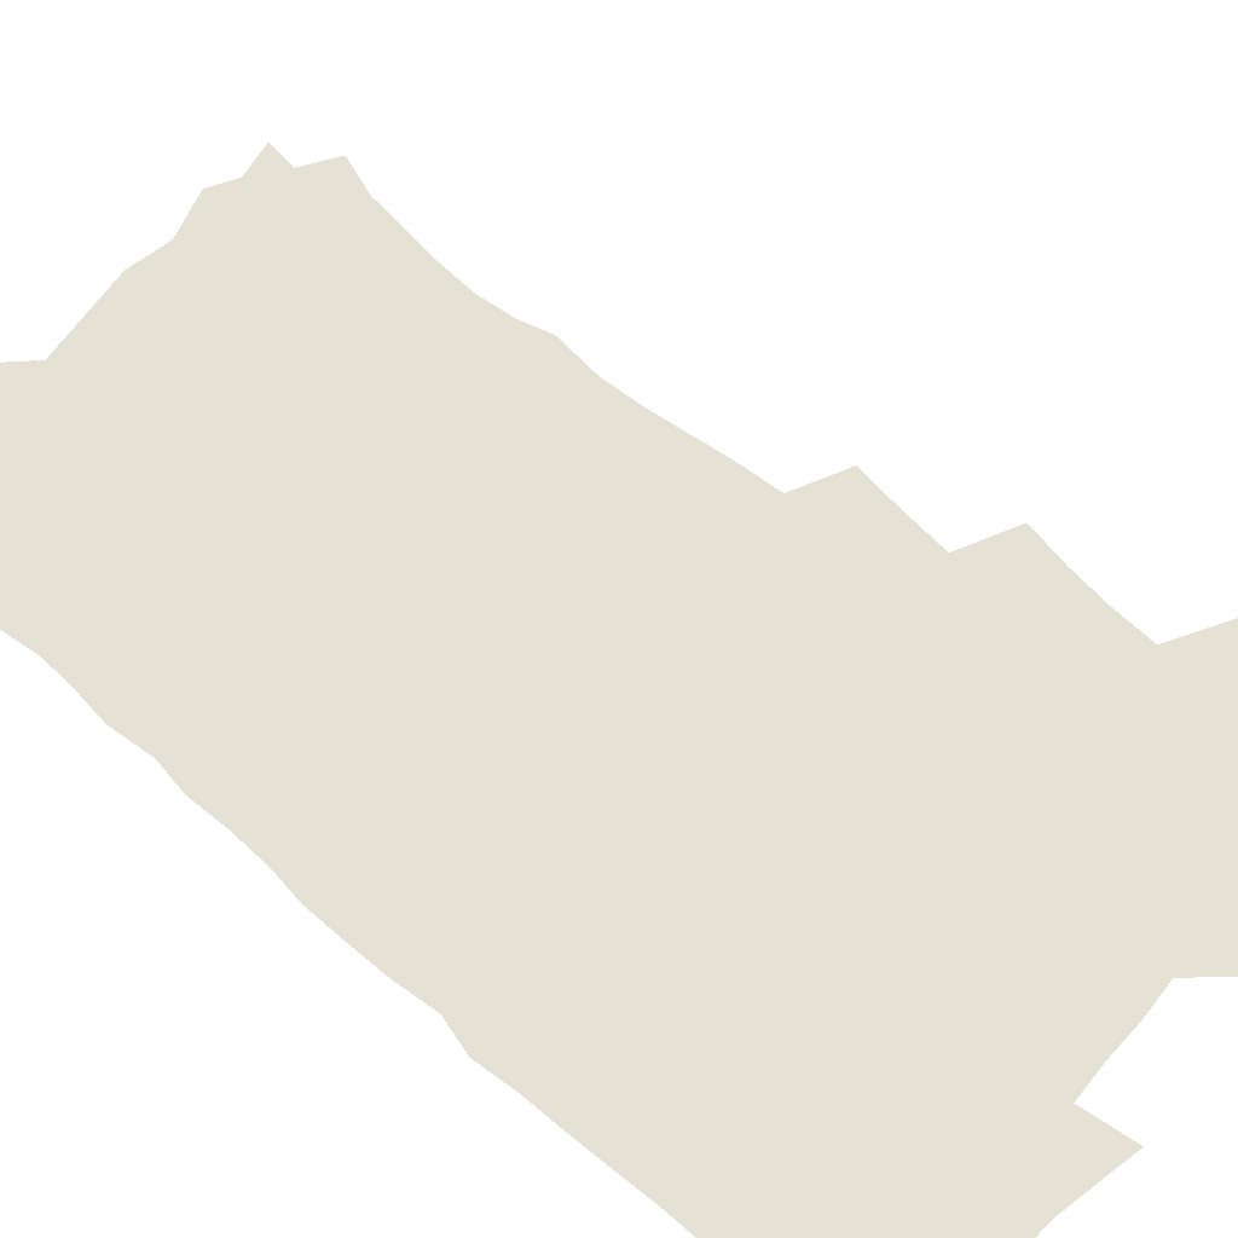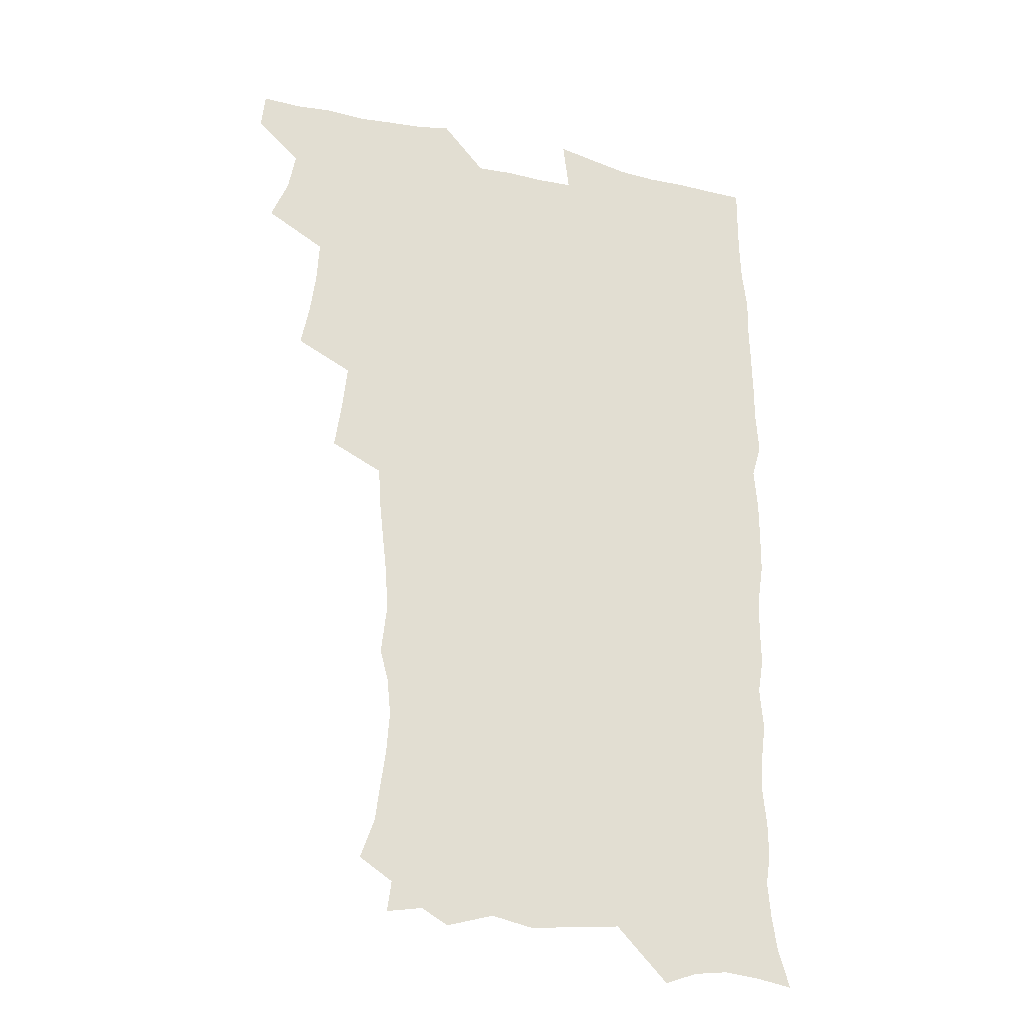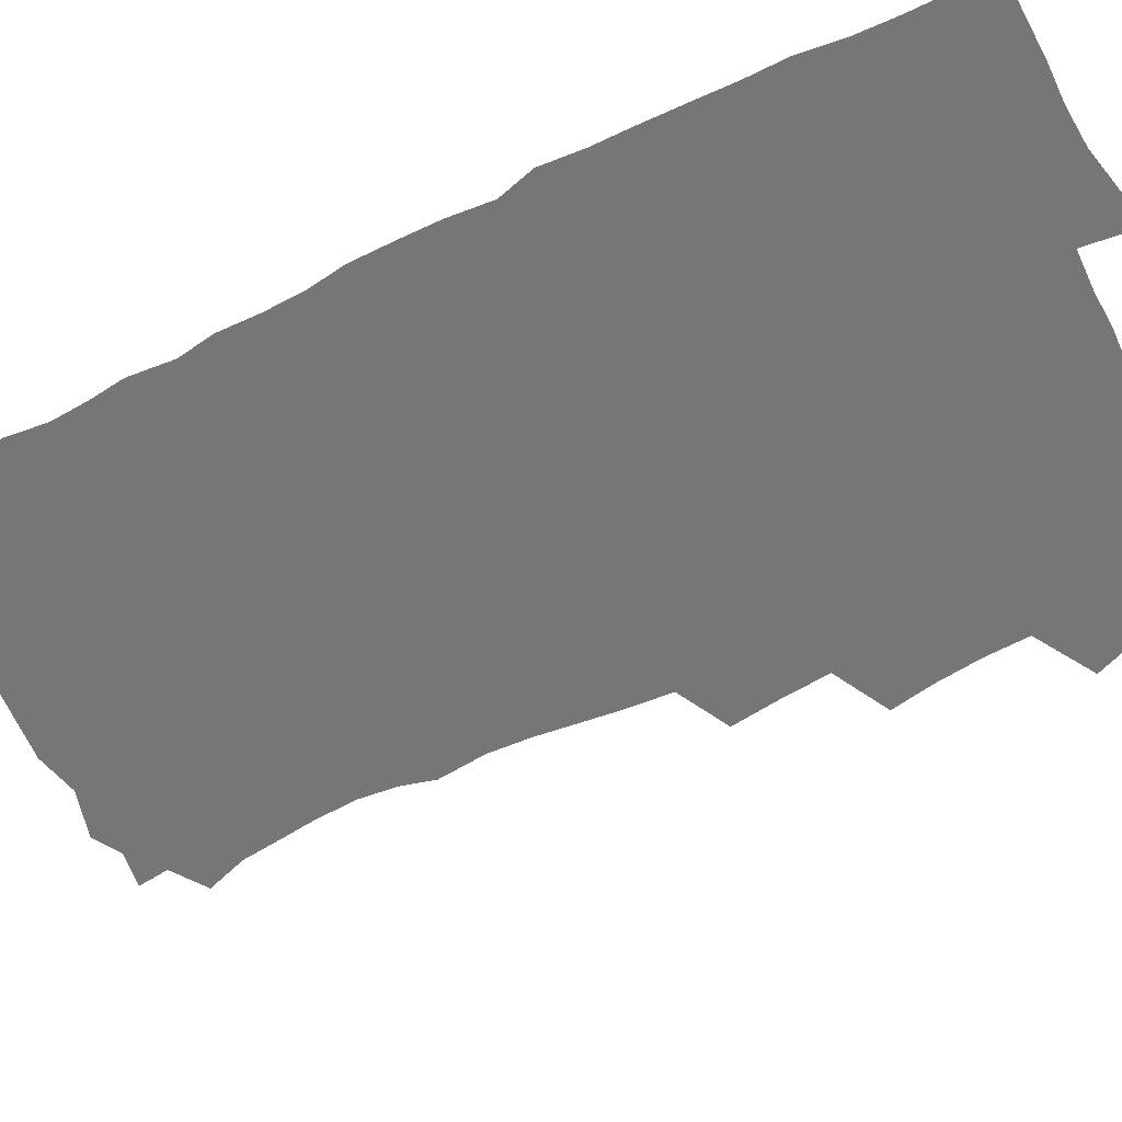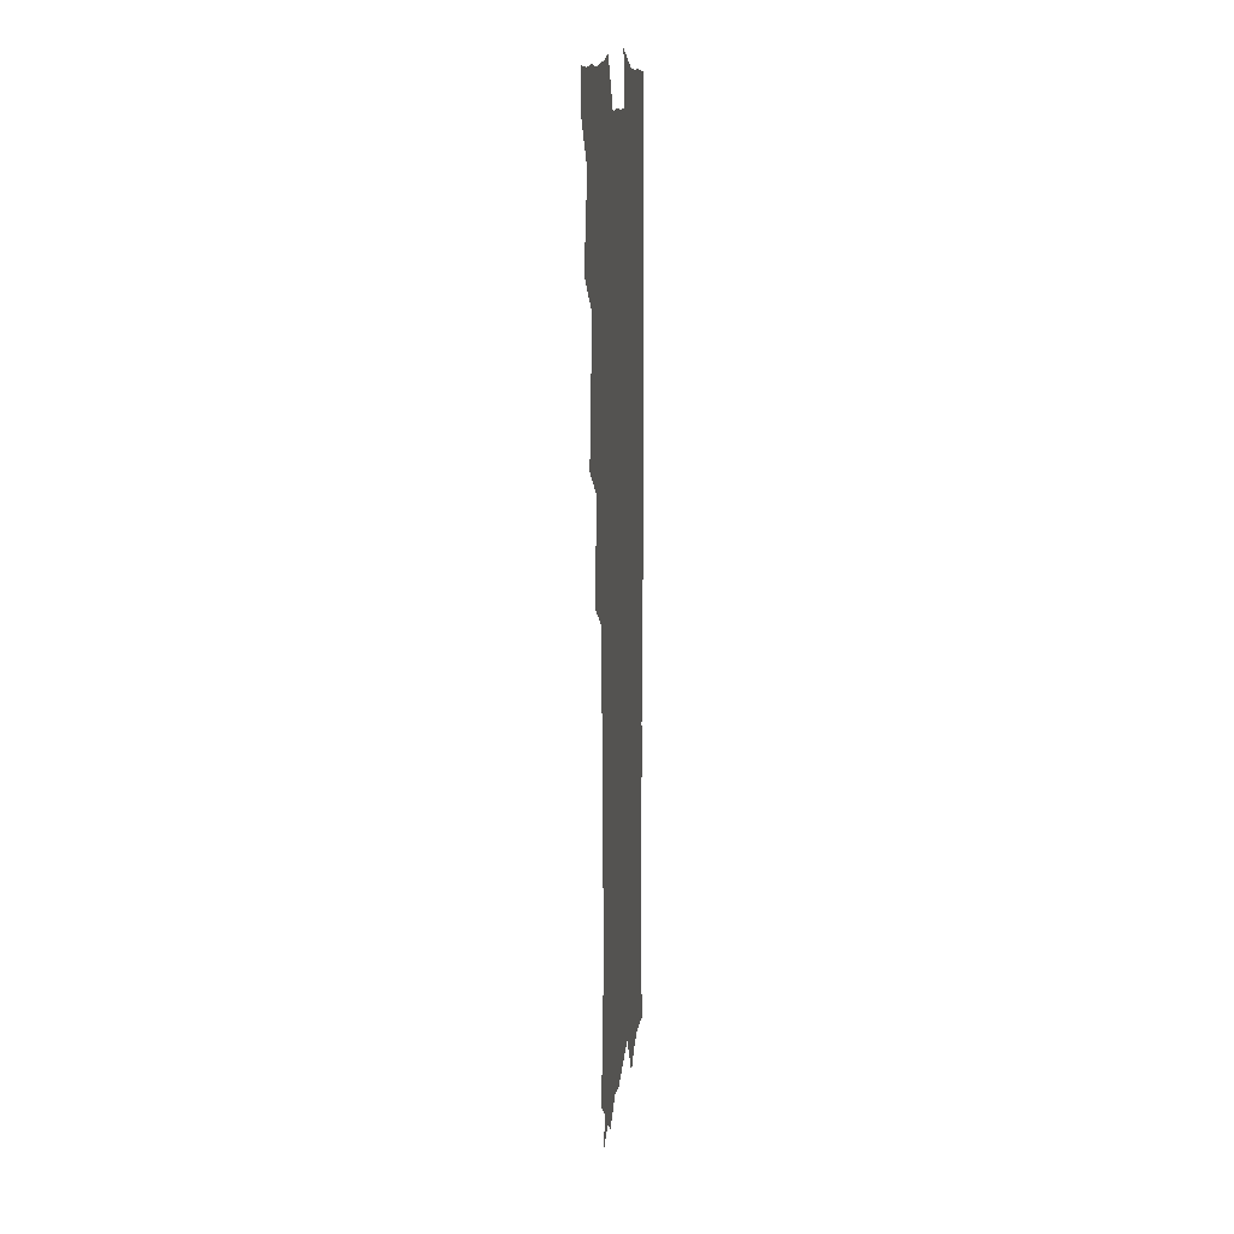
<metadata>
{"format":"obj","ext":"obj","renderer":"f3d","projection":"perspective","resolution":1024,"background":"white","views":[{"elev":64.3,"azim":130.7,"up":"+Z"},{"elev":-26.9,"azim":-19.2,"up":"+Y"},{"elev":-56.7,"azim":116.9,"up":"+Z"},{"elev":11.8,"azim":-84.9,"up":"+Y"}]}
</metadata>
<code>
v 463.7 555 0
v 465.3 569.7 0
v 471.3 506.5 0
v 478.2 523.2 0
v 481.2 539.2 0
v 482.2 554.1 0
v 481.3 569.3 0
v 488 442 0
v 491.4 459.4 0
v 493.7 476.4 0
v 494.6 493.4 0
v 498.5 510.1 0
v 497.9 524.6 0
v 497.7 539.3 0
v 497.5 554.1 0
v 495.9 570.6 0
v 505.2 393.4 0
v 508 412.1 0
v 510.1 431.1 0
v 511.2 448.1 0
v 511.4 463.7 0
v 508.9 477.9 0
v 512.8 495.4 0
v 514.2 510.7 0
v 513.7 524.8 0
v 513 539.6 0
v 512.2 554.8 0
v 511.5 569.8 0
v 523.1 209.5 0
v 528.7 225.4 0
v 530.5 239.2 0
v 532.6 254.9 0
v 533.8 271.6 0
v 532.4 286.5 0
v 529.1 299 0
v 531.2 317.9 0
v 530.5 334.1 0
v 528.7 350 0
v 527 366.2 0
v 525.9 383.5 0
v 525.5 400.5 0
v 526.2 417.6 0
v 526.2 433.5 0
v 527.8 450.3 0
v 529 466.5 0
v 528.5 481.3 0
v 527.8 496 0
v 528 510.6 0
v 528.2 525.1 0
v 528.2 539.7 0
v 526.9 555.5 0
v 525.9 571.1 0
v 534.9 188.7 0
v 536.5 200.9 0
v 539.6 215 0
v 546.3 234.1 0
v 548.1 250 0
v 549.1 265.8 0
v 548 279.5 0
v 547.9 295.1 0
v 546.1 309.1 0
v 547.6 327.6 0
v 545.5 341.4 0
v 544.9 357.4 0
v 544.2 373.5 0
v 542.7 388.5 0
v 542.5 404.7 0
v 544.2 422.2 0
v 543.9 437.2 0
v 543.1 451.7 0
v 543.5 466.9 0
v 544.1 482.1 0
v 544.3 496.6 0
v 544.4 511 0
v 544.3 525.2 0
v 543 540.3 0
v 541.4 556.3 0
v 540 572.2 0
v 549.2 191.2 0
v 555 207.1 0
v 559.6 224.8 0
v 561.2 239.9 0
v 563.5 257.1 0
v 563.6 271.9 0
v 562.9 286 0
v 562.1 300.5 0
v 561.2 315.1 0
v 561.9 332.7 0
v 560.9 347.1 0
v 560.4 362.5 0
v 558.8 376.5 0
v 558.1 391.6 0
v 557.7 406.8 0
v 559 423.6 0
v 558.9 438.4 0
v 558.3 452.8 0
v 559.1 468.2 0
v 559.3 482.8 0
v 559.5 497 0
v 559.9 511.1 0
v 559.9 524.7 0
v 558.3 539.6 0
v 556.1 556.5 0
v 553.7 574.7 0
v 559.8 185.2 0
v 571.7 212.1 0
v 575 229.3 0
v 575.8 244 0
v 576.7 259.7 0
v 576.4 274 0
v 576.2 288.9 0
v 575.4 303 0
v 575.5 319.4 0
v 575.3 334.7 0
v 575.1 350.2 0
v 574.7 365.1 0
v 574.2 379.8 0
v 574.1 395.2 0
v 573.9 410.2 0
v 573.2 424.2 0
v 573.2 439 0
v 573 453.5 0
v 574 469.1 0
v 573.4 482.9 0
v 574 497.5 0
v 574.3 511.3 0
v 573.7 525.1 0
v 572.7 539.7 0
v 571.2 555.4 0
v 578.8 190.9 0
v 587 215.1 0
v 589.8 233.4 0
v 589.7 246.5 0
v 590 261.6 0
v 590 276.5 0
v 589.2 290.2 0
v 589 305.4 0
v 588.9 320.7 0
v 588.5 335.7 0
v 588.6 352.2 0
v 588.4 365.6 0
v 588.5 381.8 0
v 588.2 396.5 0
v 588 411 0
v 588.4 426.2 0
v 587.4 439.7 0
v 588.1 455.1 0
v 588.2 469.4 0
v 587.9 483.4 0
v 588 497.5 0
v 588.1 511.4 0
v 587.8 525.6 0
v 587 540.6 0
v 585.8 556.2 0
v 595.5 187.5 0
v 601.4 214.9 0
v 602.7 231.9 0
v 602.7 245.9 0
v 603 262.2 0
v 603.1 277.9 0
v 602.9 292.5 0
v 602.8 307.8 0
v 602.7 323.1 0
v 602.3 337.2 0
v 602 350.5 0
v 602 366.7 0
v 602.2 382.1 0
v 602.1 397.2 0
v 602 411.2 0
v 602.2 427 0
v 601.8 440.5 0
v 602.3 455.9 0
v 602.2 469.6 0
v 602 483.5 0
v 601.9 497.2 0
v 602.3 511.5 0
v 602.2 525.7 0
v 602.1 540.1 0
v 601.2 555.8 0
v 614.4 189.5 0
v 615.9 213.2 0
v 616.3 232.7 0
v 616.4 247.7 0
v 616.3 262.6 0
v 616.3 278.8 0
v 616.1 292.5 0
v 616 307.8 0
v 615.9 322.7 0
v 615.8 337.8 0
v 615.6 351.9 0
v 615.5 367.6 0
v 616.1 380.8 0
v 615.9 396.4 0
v 615.9 410.8 0
v 615.9 426.7 0
v 615.9 441.2 0
v 616 455.7 0
v 616.2 469.7 0
v 616.5 483.8 0
v 616.9 497.8 0
v 616.5 511.8 0
v 616.6 525.7 0
v 616.7 539.7 0
v 616.1 556.3 0
v 613.6 577.3 0
v 632.8 191.5 0
v 630.6 214.6 0
v 629.9 231.9 0
v 629.5 248.5 0
v 629.5 262.7 0
v 629.3 279 0
v 629.2 293.1 0
v 629.2 308.4 0
v 629.3 322.8 0
v 629.2 338.4 0
v 629.1 353.1 0
v 629.6 365.5 0
v 629.6 382.7 0
v 629.5 397.4 0
v 629.9 410.9 0
v 629.8 426.3 0
v 629.8 440.9 0
v 629.7 455.7 0
v 630.1 469.3 0
v 630.9 482.9 0
v 630.7 498.1 0
v 630.8 511.8 0
v 631 525.6 0
v 630.9 540.1 0
v 631 554.6 0
v 628.8 574.1 0
v 653.5 169.9 0
v 647 194.2 0
v 644.8 213.4 0
v 643.5 231 0
v 643.1 246.4 0
v 642.4 263.8 0
v 642.2 278.8 0
v 642.4 293 0
v 643 305.9 0
v 642.1 324.5 0
v 642.7 337.4 0
v 642.4 353 0
v 642.9 367 0
v 643.2 381.4 0
v 643.1 396.2 0
v 644.2 409.4 0
v 643.5 426.3 0
v 644 440 0
v 644 454.6 0
v 644.4 468.7 0
v 644.8 482.9 0
v 644.9 497.6 0
v 645.3 511.6 0
v 645.3 525.8 0
v 645.4 540.3 0
v 645.3 554.9 0
v 644.8 571 0
v 666.8 174.8 0
v 662 193.5 0
v 658.9 212.3 0
v 657 230 0
v 656.5 245.2 0
v 655.6 261.9 0
v 655.8 276.4 0
v 655.1 292.4 0
v 656.2 305.4 0
v 655.7 321.9 0
v 655.8 336.8 0
v 656 351.4 0
v 657 364.9 0
v 656.8 380.3 0
v 658.5 393.6 0
v 657.6 410.3 0
v 657.6 424.9 0
v 658.1 439 0
v 658.5 453.4 0
v 658.5 468 0
v 659.1 481.9 0
v 658.3 498.3 0
v 659.3 511.5 0
v 659.9 525.7 0
v 660 540.1 0
v 660.1 555.2 0
v 660.2 570.1 0
v 680.4 176.7 0
v 676.2 193 0
v 673.6 209.4 0
v 671.6 226.1 0
v 670.2 242.7 0
v 670.7 256.7 0
v 669.7 273.1 0
v 669.7 288.2 0
v 669.9 303 0
v 669.5 318.8 0
v 671.8 331.5 0
v 670.3 348.6 0
v 670.3 363.9 0
v 671.2 377.9 0
v 672.5 391.9 0
v 672.2 407.8 0
v 673.3 421.9 0
v 672.8 437.4 0
v 672.7 452.4 0
v 673.1 466.9 0
v 673.4 481.6 0
v 672.9 496.7 0
v 674.8 510.7 0
v 674.2 525.9 0
v 674.2 539.8 0
v 675.2 555 0
v 675.3 570.5 0
v 694.8 175.2 0
v 691.5 189.7 0
v 687.4 207.3 0
v 685.5 223 0
v 685.5 237.3 0
v 684.5 253 0
v 684.6 267.7 0
v 685.2 282.2 0
v 684.6 298.4 0
v 683.8 314.7 0
v 685.3 328.7 0
v 686.1 343.4 0
v 685.7 359.3 0
v 688.4 372.7 0
v 687 389.5 0
v 688.3 403.9 0
v 688.3 419.4 0
v 687.5 435.5 0
v 687.3 450.5 0
v 688.8 464.7 0
v 689.4 479.6 0
v 690.6 494.4 0
v 689.4 510.4 0
v 690 525.1 0
v 690.2 539.9 0
v 690.1 554.8 0
v 690.5 570.1 0
v 709.2 172.6 0
v 704.6 188.4 0
v 702.5 202.3 0
v 701.4 216.3 0
v 703.2 228.3 0
v 703.1 242.6 0
v 701.4 259 0
v 702.5 273.1 0
v 704.3 287.1 0
v 702.8 304.3 0
v 705.2 318.4 0
v 704.9 334.7 0
v 705.6 350.3 0
v 707.7 364.7 0
v 707.9 380.6 0
v 707.8 396.5 0
v 706.4 413.6 0
v 710.3 427.7 0
v 709.1 444.1 0
v 709.1 459.7 0
v 708.7 475.5 0
v 708.2 491.4 0
v 708.4 507 0
v 706.4 523.9 0
v 705.8 539.6 0
v 705.8 554.8 0
v 705.9 569.9 0
v 706 586 0
f 5 6 1
f 1 6 2
f 6 7 2
f 11 12 3
f 3 12 4
f 12 13 4
f 4 13 5
f 13 14 5
f 5 14 6
f 14 15 6
f 6 15 7
f 15 16 7
f 19 20 8
f 8 20 9
f 20 21 9
f 9 21 10
f 21 22 10
f 10 22 11
f 22 23 11
f 11 23 12
f 23 24 12
f 12 24 13
f 24 25 13
f 13 25 14
f 25 26 14
f 14 26 15
f 26 27 15
f 15 27 16
f 27 28 16
f 40 41 17
f 17 41 18
f 41 42 18
f 18 42 19
f 42 43 19
f 19 43 20
f 43 44 20
f 20 44 21
f 44 45 21
f 21 45 22
f 45 46 22
f 22 46 23
f 46 47 23
f 23 47 24
f 47 48 24
f 24 48 25
f 48 49 25
f 25 49 26
f 49 50 26
f 26 50 27
f 50 51 27
f 27 51 28
f 51 52 28
f 54 55 29
f 29 55 30
f 55 56 30
f 30 56 31
f 56 57 31
f 31 57 32
f 57 58 32
f 32 58 33
f 58 59 33
f 33 59 34
f 59 60 34
f 34 60 35
f 60 61 35
f 35 61 36
f 61 62 36
f 36 62 37
f 62 63 37
f 37 63 38
f 63 64 38
f 38 64 39
f 64 65 39
f 39 65 40
f 65 66 40
f 40 66 41
f 66 67 41
f 41 67 42
f 67 68 42
f 42 68 43
f 68 69 43
f 43 69 44
f 69 70 44
f 44 70 45
f 70 71 45
f 45 71 46
f 71 72 46
f 46 72 47
f 72 73 47
f 47 73 48
f 73 74 48
f 48 74 49
f 74 75 49
f 49 75 50
f 75 76 50
f 50 76 51
f 76 77 51
f 51 77 52
f 77 78 52
f 53 79 54
f 79 80 54
f 54 80 55
f 80 81 55
f 55 81 56
f 81 82 56
f 56 82 57
f 82 83 57
f 57 83 58
f 83 84 58
f 58 84 59
f 84 85 59
f 59 85 60
f 85 86 60
f 60 86 61
f 86 87 61
f 61 87 62
f 87 88 62
f 62 88 63
f 88 89 63
f 63 89 64
f 89 90 64
f 64 90 65
f 90 91 65
f 65 91 66
f 91 92 66
f 66 92 67
f 92 93 67
f 67 93 68
f 93 94 68
f 68 94 69
f 94 95 69
f 69 95 70
f 95 96 70
f 70 96 71
f 96 97 71
f 71 97 72
f 97 98 72
f 72 98 73
f 98 99 73
f 73 99 74
f 99 100 74
f 74 100 75
f 100 101 75
f 75 101 76
f 101 102 76
f 76 102 77
f 102 103 77
f 77 103 78
f 103 104 78
f 79 105 80
f 105 106 80
f 80 106 81
f 106 107 81
f 81 107 82
f 107 108 82
f 82 108 83
f 108 109 83
f 83 109 84
f 109 110 84
f 84 110 85
f 110 111 85
f 85 111 86
f 111 112 86
f 86 112 87
f 112 113 87
f 87 113 88
f 113 114 88
f 88 114 89
f 114 115 89
f 89 115 90
f 115 116 90
f 90 116 91
f 116 117 91
f 91 117 92
f 117 118 92
f 92 118 93
f 118 119 93
f 93 119 94
f 119 120 94
f 94 120 95
f 120 121 95
f 95 121 96
f 121 122 96
f 96 122 97
f 122 123 97
f 97 123 98
f 123 124 98
f 98 124 99
f 124 125 99
f 99 125 100
f 125 126 100
f 100 126 101
f 126 127 101
f 101 127 102
f 127 128 102
f 102 128 103
f 128 129 103
f 103 129 104
f 105 130 106
f 130 131 106
f 106 131 107
f 131 132 107
f 107 132 108
f 132 133 108
f 108 133 109
f 133 134 109
f 109 134 110
f 134 135 110
f 110 135 111
f 135 136 111
f 111 136 112
f 136 137 112
f 112 137 113
f 137 138 113
f 113 138 114
f 138 139 114
f 114 139 115
f 139 140 115
f 115 140 116
f 140 141 116
f 116 141 117
f 141 142 117
f 117 142 118
f 142 143 118
f 118 143 119
f 143 144 119
f 119 144 120
f 144 145 120
f 120 145 121
f 145 146 121
f 121 146 122
f 146 147 122
f 122 147 123
f 147 148 123
f 123 148 124
f 148 149 124
f 124 149 125
f 149 150 125
f 125 150 126
f 150 151 126
f 126 151 127
f 151 152 127
f 127 152 128
f 152 153 128
f 128 153 129
f 153 154 129
f 130 155 131
f 155 156 131
f 131 156 132
f 156 157 132
f 132 157 133
f 157 158 133
f 133 158 134
f 158 159 134
f 134 159 135
f 159 160 135
f 135 160 136
f 160 161 136
f 136 161 137
f 161 162 137
f 137 162 138
f 162 163 138
f 138 163 139
f 163 164 139
f 139 164 140
f 164 165 140
f 140 165 141
f 165 166 141
f 141 166 142
f 166 167 142
f 142 167 143
f 167 168 143
f 143 168 144
f 168 169 144
f 144 169 145
f 169 170 145
f 145 170 146
f 170 171 146
f 146 171 147
f 171 172 147
f 147 172 148
f 172 173 148
f 148 173 149
f 173 174 149
f 149 174 150
f 174 175 150
f 150 175 151
f 175 176 151
f 151 176 152
f 176 177 152
f 152 177 153
f 177 178 153
f 153 178 154
f 178 179 154
f 155 180 156
f 180 181 156
f 156 181 157
f 181 182 157
f 157 182 158
f 182 183 158
f 158 183 159
f 183 184 159
f 159 184 160
f 184 185 160
f 160 185 161
f 185 186 161
f 161 186 162
f 186 187 162
f 162 187 163
f 187 188 163
f 163 188 164
f 188 189 164
f 164 189 165
f 189 190 165
f 165 190 166
f 190 191 166
f 166 191 167
f 191 192 167
f 167 192 168
f 192 193 168
f 168 193 169
f 193 194 169
f 169 194 170
f 194 195 170
f 170 195 171
f 195 196 171
f 171 196 172
f 196 197 172
f 172 197 173
f 197 198 173
f 173 198 174
f 198 199 174
f 174 199 175
f 199 200 175
f 175 200 176
f 200 201 176
f 176 201 177
f 201 202 177
f 177 202 178
f 202 203 178
f 178 203 179
f 203 204 179
f 180 206 181
f 206 207 181
f 181 207 182
f 207 208 182
f 182 208 183
f 208 209 183
f 183 209 184
f 209 210 184
f 184 210 185
f 210 211 185
f 185 211 186
f 211 212 186
f 186 212 187
f 212 213 187
f 187 213 188
f 213 214 188
f 188 214 189
f 214 215 189
f 189 215 190
f 215 216 190
f 190 216 191
f 216 217 191
f 191 217 192
f 217 218 192
f 192 218 193
f 218 219 193
f 193 219 194
f 219 220 194
f 194 220 195
f 220 221 195
f 195 221 196
f 221 222 196
f 196 222 197
f 222 223 197
f 197 223 198
f 223 224 198
f 198 224 199
f 224 225 199
f 199 225 200
f 225 226 200
f 200 226 201
f 226 227 201
f 201 227 202
f 227 228 202
f 202 228 203
f 228 229 203
f 203 229 204
f 229 230 204
f 204 230 205
f 230 231 205
f 232 233 206
f 206 233 207
f 233 234 207
f 207 234 208
f 234 235 208
f 208 235 209
f 235 236 209
f 209 236 210
f 236 237 210
f 210 237 211
f 237 238 211
f 211 238 212
f 238 239 212
f 212 239 213
f 239 240 213
f 213 240 214
f 240 241 214
f 214 241 215
f 241 242 215
f 215 242 216
f 242 243 216
f 216 243 217
f 243 244 217
f 217 244 218
f 244 245 218
f 218 245 219
f 245 246 219
f 219 246 220
f 246 247 220
f 220 247 221
f 247 248 221
f 221 248 222
f 248 249 222
f 222 249 223
f 249 250 223
f 223 250 224
f 250 251 224
f 224 251 225
f 251 252 225
f 225 252 226
f 252 253 226
f 226 253 227
f 253 254 227
f 227 254 228
f 254 255 228
f 228 255 229
f 255 256 229
f 229 256 230
f 256 257 230
f 230 257 231
f 257 258 231
f 232 259 233
f 259 260 233
f 233 260 234
f 260 261 234
f 234 261 235
f 261 262 235
f 235 262 236
f 262 263 236
f 236 263 237
f 263 264 237
f 237 264 238
f 264 265 238
f 238 265 239
f 265 266 239
f 239 266 240
f 266 267 240
f 240 267 241
f 267 268 241
f 241 268 242
f 268 269 242
f 242 269 243
f 269 270 243
f 243 270 244
f 270 271 244
f 244 271 245
f 271 272 245
f 245 272 246
f 272 273 246
f 246 273 247
f 273 274 247
f 247 274 248
f 274 275 248
f 248 275 249
f 275 276 249
f 249 276 250
f 276 277 250
f 250 277 251
f 277 278 251
f 251 278 252
f 278 279 252
f 252 279 253
f 279 280 253
f 253 280 254
f 280 281 254
f 254 281 255
f 281 282 255
f 255 282 256
f 282 283 256
f 256 283 257
f 283 284 257
f 257 284 258
f 284 285 258
f 259 286 260
f 286 287 260
f 260 287 261
f 287 288 261
f 261 288 262
f 288 289 262
f 262 289 263
f 289 290 263
f 263 290 264
f 290 291 264
f 264 291 265
f 291 292 265
f 265 292 266
f 292 293 266
f 266 293 267
f 293 294 267
f 267 294 268
f 294 295 268
f 268 295 269
f 295 296 269
f 269 296 270
f 296 297 270
f 270 297 271
f 297 298 271
f 271 298 272
f 298 299 272
f 272 299 273
f 299 300 273
f 273 300 274
f 300 301 274
f 274 301 275
f 301 302 275
f 275 302 276
f 302 303 276
f 276 303 277
f 303 304 277
f 277 304 278
f 304 305 278
f 278 305 279
f 305 306 279
f 279 306 280
f 306 307 280
f 280 307 281
f 307 308 281
f 281 308 282
f 308 309 282
f 282 309 283
f 309 310 283
f 283 310 284
f 310 311 284
f 284 311 285
f 311 312 285
f 286 313 287
f 313 314 287
f 287 314 288
f 314 315 288
f 288 315 289
f 315 316 289
f 289 316 290
f 316 317 290
f 290 317 291
f 317 318 291
f 291 318 292
f 318 319 292
f 292 319 293
f 319 320 293
f 293 320 294
f 320 321 294
f 294 321 295
f 321 322 295
f 295 322 296
f 322 323 296
f 296 323 297
f 323 324 297
f 297 324 298
f 324 325 298
f 298 325 299
f 325 326 299
f 299 326 300
f 326 327 300
f 300 327 301
f 327 328 301
f 301 328 302
f 328 329 302
f 302 329 303
f 329 330 303
f 303 330 304
f 330 331 304
f 304 331 305
f 331 332 305
f 305 332 306
f 332 333 306
f 306 333 307
f 333 334 307
f 307 334 308
f 334 335 308
f 308 335 309
f 335 336 309
f 309 336 310
f 336 337 310
f 310 337 311
f 337 338 311
f 311 338 312
f 338 339 312
f 313 340 314
f 340 341 314
f 314 341 315
f 341 342 315
f 315 342 316
f 342 343 316
f 316 343 317
f 343 344 317
f 317 344 318
f 344 345 318
f 318 345 319
f 345 346 319
f 319 346 320
f 346 347 320
f 320 347 321
f 347 348 321
f 321 348 322
f 348 349 322
f 322 349 323
f 349 350 323
f 323 350 324
f 350 351 324
f 324 351 325
f 351 352 325
f 325 352 326
f 352 353 326
f 326 353 327
f 353 354 327
f 327 354 328
f 354 355 328
f 328 355 329
f 355 356 329
f 329 356 330
f 356 357 330
f 330 357 331
f 357 358 331
f 331 358 332
f 358 359 332
f 332 359 333
f 359 360 333
f 333 360 334
f 360 361 334
f 334 361 335
f 361 362 335
f 335 362 336
f 362 363 336
f 336 363 337
f 363 364 337
f 337 364 338
f 364 365 338
f 338 365 339
f 365 366 339

</code>
